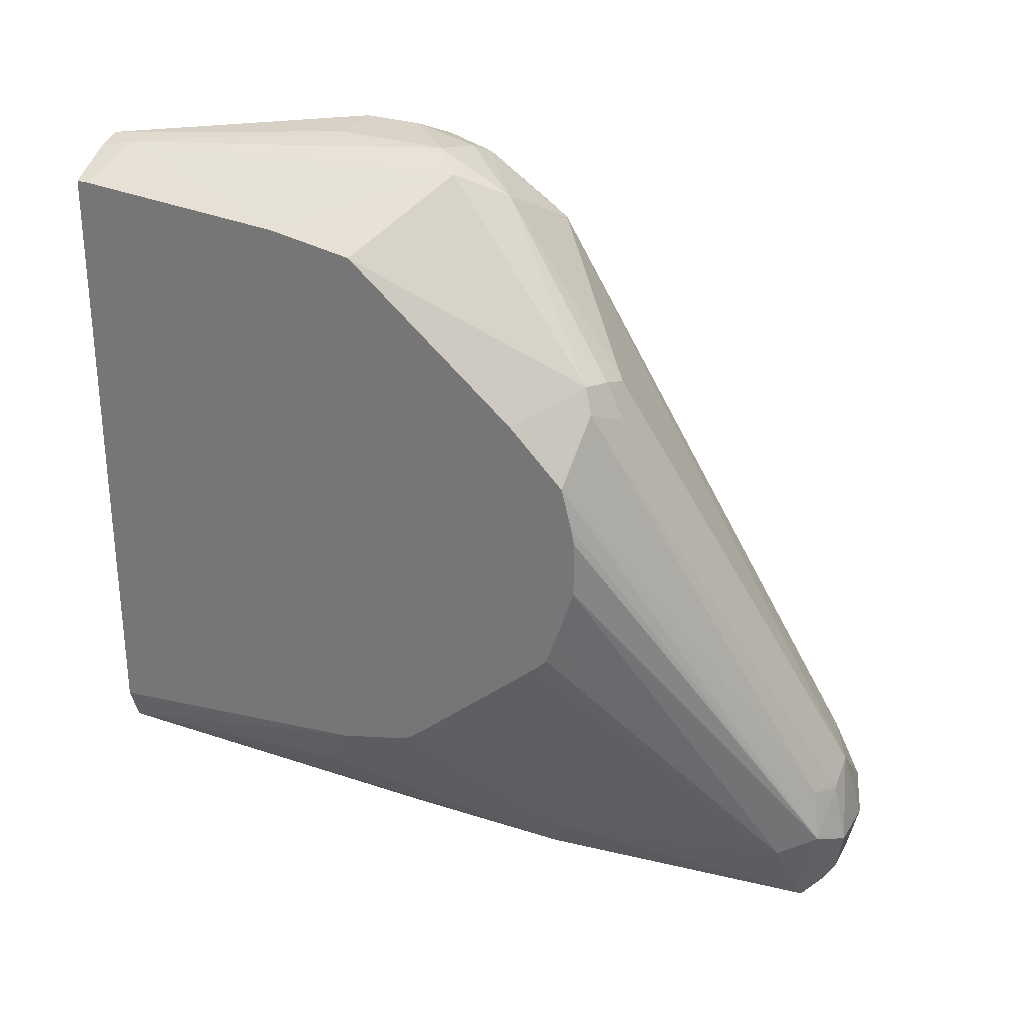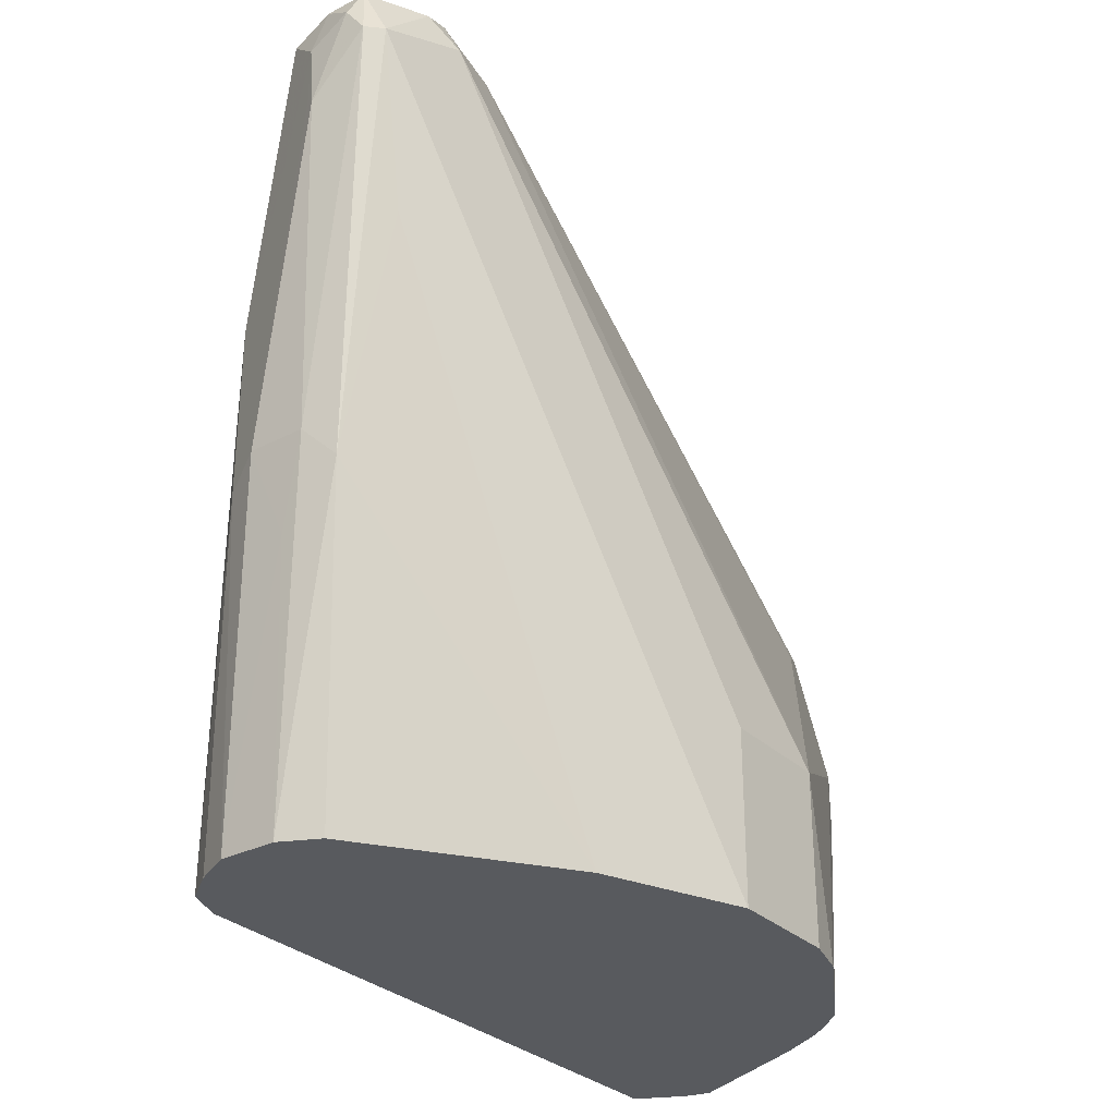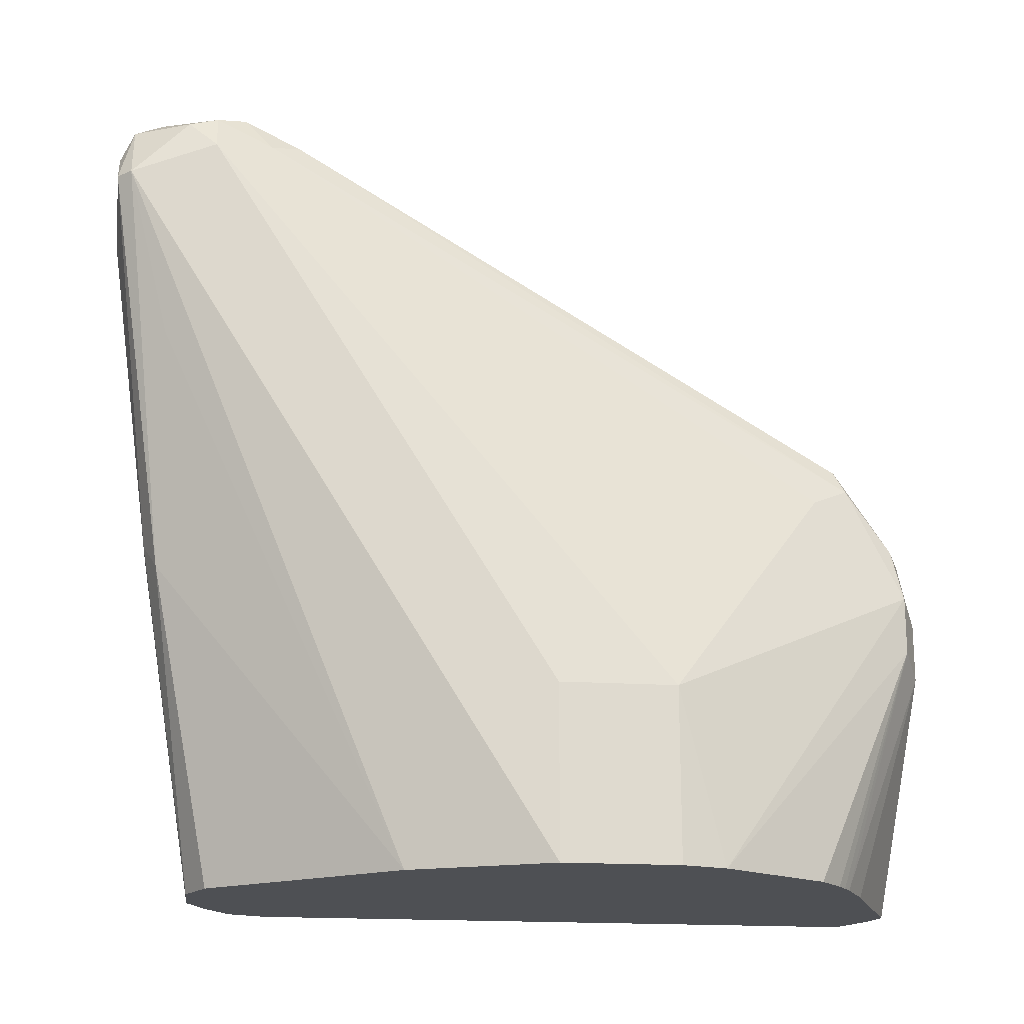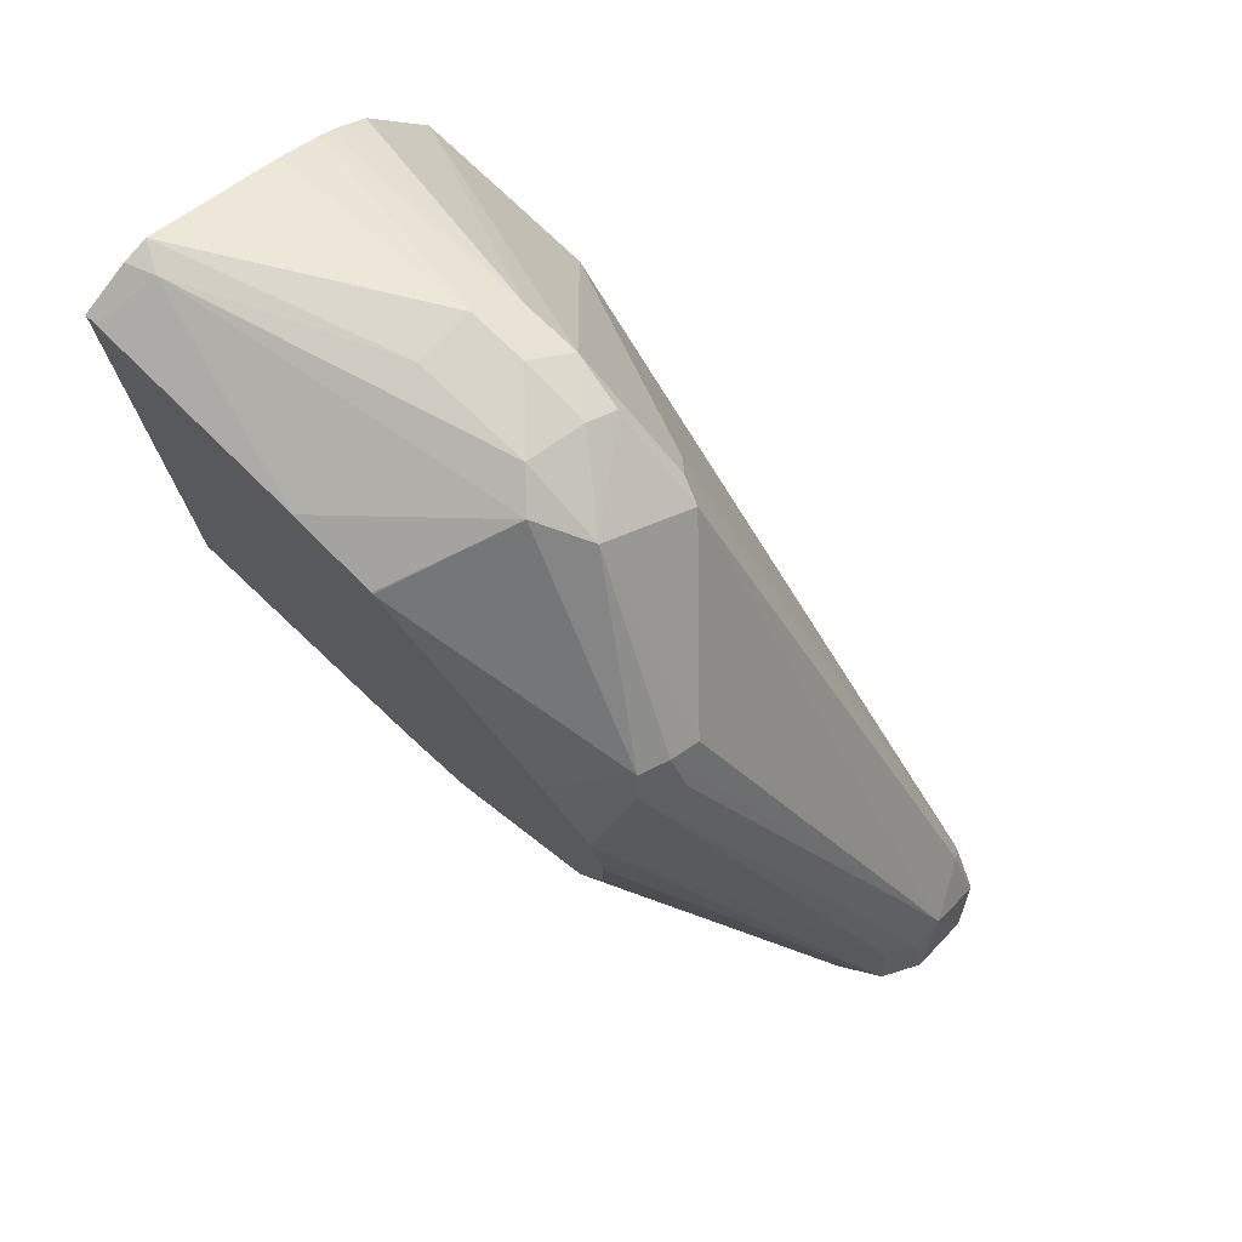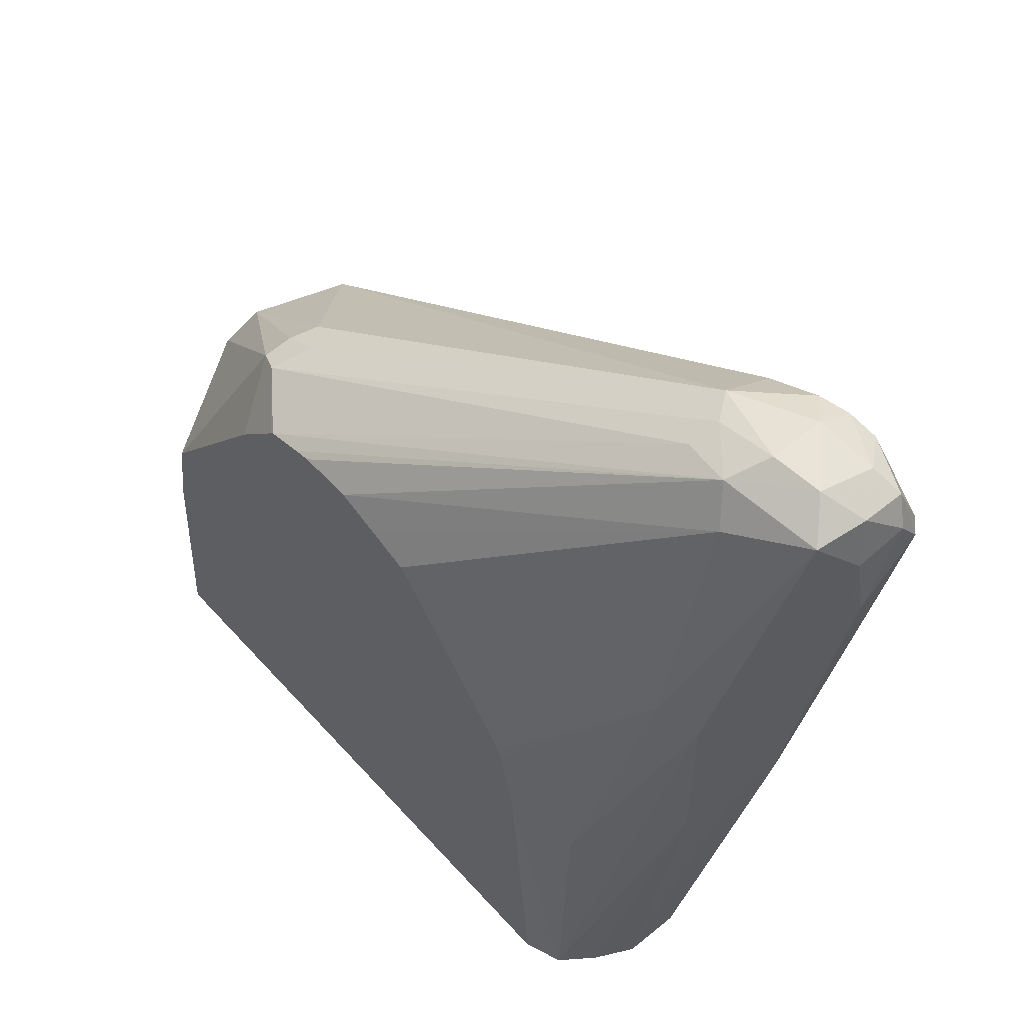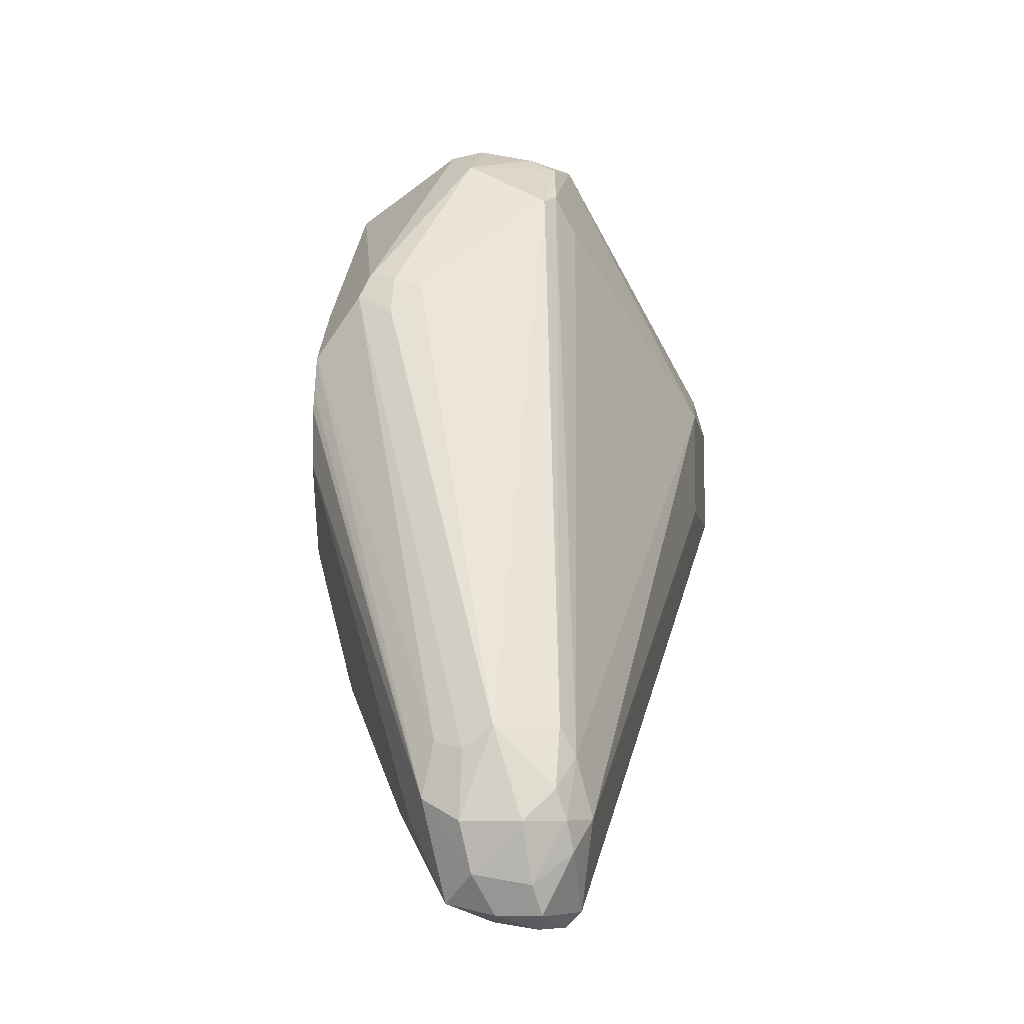
<metadata>
{"format":"obj","ext":"obj","renderer":"f3d","projection":"perspective","resolution":1024,"background":"white","views":[{"elev":28.8,"azim":115.8,"up":"+Z"},{"elev":-30.5,"azim":-143.2,"up":"+Y"},{"elev":-18.6,"azim":-97.1,"up":"+Y"},{"elev":74.8,"azim":133.9,"up":"+Z"},{"elev":53.8,"azim":139.2,"up":"+Y"},{"elev":-6.2,"azim":-171.2,"up":"+Z"}]}
</metadata>
<code>
v 6.94e-06 0.8294 -0.1803
v -0.003002 0.8264 -0.1953
v -0.01802 0.8294 -0.1803
v -0.009008 0.8249 -0.1533
v 6.94e-06 0.8249 -0.16
v 0.01202 0.8234 -0.1743
v 0.006002 0.8174 -0.2043
v -0.009008 0.8204 -0.2073
v -0.02253 0.8204 -0.2073
v -0.02028 0.8249 -0.1983
v -0.03005 0.8234 -0.1803
v -0.02704 0.8249 -0.1713
v -0.02704 0.8159 -0.1533
v -0.009008 0.7168 0.02705
v 0.02704 0.7528 -0.009038
v 0.03606 0.7513 -0.006018
v 0.03606 0.7573 -0.01805
v 0.04808 0.7513 -0.01203
v 0.009011 0.8204 -0.1578
v 0.01803 0.8114 -0.1803
v 0.06278 0.7485 -0.03166
v 0.06278 0.7517 -0.04413
v 0.06278 0.753 -0.04976
v 0.06278 0.753 -0.0678
v 0.03606 0.7393 -0.1803
v 0.03005 0.7333 -0.1923
v -0.005999 0.8054 -0.2104
v -0.02028 0.8114 -0.2118
v -0.02704 0.8024 -0.2118
v -0.03155 0.8024 -0.2073
v -0.03155 0.8204 -0.1893
v -0.03605 0.8114 -0.1803
v -0.03155 0.8137 -0.1623
v -0.01202 0.7092 0.03004
v -0.009008 0.6897 0.04506
v 0.01803 0.7092 0.04207
v 0.04507 0.7483 -0.004508
v 0.06278 0.7309 -0.01404
v 0.06278 0.7476 -0.03075
v 0.06278 0.6989 -0.1349
v 0.06278 0.6927 -0.1399
v 0.06278 0.7486 -0.08079
v 0.06278 0.748 -0.08277
v 0.06278 0.7438 -0.09503
v 0.06278 0.74 -0.09883
v 0.05409 0.6552 -0.1653
v 0.06278 0.6896 -0.1412
v 0.06278 0.6674 -0.1468
v 0.05846 0.5773 -0.1667
v 0.03005 0.6792 -0.1923
v -0.005999 0.7874 -0.2104
v -0.009008 0.7844 -0.2118
v 6.94e-06 0.6852 -0.1983
v -0.009008 0.6762 -0.1938
v -0.03605 0.7573 -0.1803
v -0.0541 0.5773 -0.07215
v -0.0541 0.6311 -0.07215
v -0.02704 0.7483 -0.1938
v -0.03573 0.5773 -0.1159
v -0.0541 0.6311 -0.03609
v -0.01802 0.7033 0.01801
v -0.01202 0.6732 0.04808
v 6.94e-06 0.6875 0.04957
v 0.01803 0.6972 0.04808
v 0.02704 0.6942 0.04957
v 0.06278 0.6763 0.0315
v 0.06278 0.6672 -0.1468
v 0.04808 0.5773 -0.1743
v 0.06278 0.5773 -0.155
v 0.01803 0.6852 -0.1983
v 0.03633 0.5773 -0.1802
v 0.03606 0.5773 -0.1803
v 0.009011 0.6582 -0.1938
v 0.01803 0.5773 -0.1803
v 0.006002 0.5773 -0.1743
v -0.0541 0.5773 -0.03609
v -0.05007 0.5773 -0.02206
v -0.01202 0.6552 0.04808
v 6.94e-06 0.6672 0.05407
v 0.01803 0.6852 0.05407
v 0.04507 0.5861 0.04957
v 0.06278 0.6491 0.03605
v 0.06278 0.6759 0.03171
v 0.06278 0.5773 0.04071
v -0.03005 0.5773 0.012
v -0.02171 0.5773 0.01931
v -0.01802 0.5773 0.02197
v -0.01465 0.5773 0.02421
v 6.94e-06 0.6491 0.05407
v 0.01803 0.6491 0.05407
v 0.04007 0.5773 0.05006
v 0.04799 0.5773 0.04811
v 0.06029 0.5773 0.04196
v 0.06278 0.581 0.04071
v -0.001663 0.5773 0.03134
f 49 88 87
f 49 67 69
f 49 69 84
f 49 84 93
f 49 93 92
f 49 92 91
f 49 91 95
f 49 95 88
f 49 87 86
f 49 71 68
f 49 85 77
f 49 77 76
f 49 76 56
f 49 56 59
f 49 59 75
f 49 75 74
f 49 74 72
f 49 72 71
f 49 68 50
f 49 86 85
f 48 67 49
f 29 54 30
f 37 66 38
f 50 70 51
f 30 55 56
f 30 56 57
f 30 57 32
f 30 32 31
f 30 54 58
f 30 58 59
f 30 59 55
f 32 57 60
f 46 48 49
f 32 60 33
f 33 61 34
f 34 61 62
f 34 62 35
f 35 62 63
f 35 63 36
f 36 63 64
f 36 64 65
f 36 65 37
f 37 65 66
f 33 60 61
f 50 68 71
f 64 80 65
f 50 72 70
f 70 72 73
f 72 74 73
f 77 85 78
f 78 85 86
f 78 86 87
f 78 87 88
f 78 88 89
f 79 89 90
f 79 90 80
f 65 83 66
f 80 90 81
f 81 91 92
f 81 92 93
f 81 93 94
f 81 94 82
f 84 94 93
f 88 95 89
f 89 91 90
f 89 95 91
f 29 53 54
f 81 90 91
f 50 71 72
f 65 82 83
f 65 80 81
f 51 70 52
f 52 70 53
f 53 70 73
f 53 73 74
f 53 74 54
f 54 74 75
f 54 75 59
f 54 59 58
f 55 59 56
f 65 81 82
f 56 76 60
f 60 76 77
f 60 77 62
f 60 62 61
f 62 78 89
f 62 89 79
f 62 79 63
f 62 77 78
f 63 79 80
f 63 80 64
f 56 60 57
f 29 52 53
f 13 33 34
f 27 52 28
f 6 22 23
f 6 23 24
f 6 24 20
f 7 20 25
f 7 25 26
f 7 26 27
f 7 27 8
f 8 27 28
f 8 28 9
f 9 28 29
f 9 29 30
f 9 30 31
f 9 31 10
f 10 31 11
f 11 32 33
f 11 33 12
f 11 31 32
f 12 33 13
f 28 52 29
f 6 21 22
f 6 19 21
f 5 18 19
f 5 19 6
f 1 2 3
f 1 3 4
f 1 4 5
f 1 5 6
f 1 6 2
f 2 7 8
f 2 8 9
f 2 9 10
f 2 10 3
f 13 34 14
f 2 6 7
f 3 11 12
f 3 12 4
f 4 12 13
f 4 13 14
f 4 14 15
f 4 15 16
f 4 16 17
f 4 17 18
f 4 18 5
f 3 10 11
f 14 34 35
f 6 20 7
f 14 36 15
f 21 67 48
f 21 48 47
f 21 47 41
f 21 41 40
f 21 40 45
f 21 45 44
f 21 44 43
f 21 43 42
f 21 24 23
f 21 69 67
f 21 23 22
f 25 41 47
f 25 47 48
f 25 48 46
f 26 46 49
f 26 49 50
f 26 50 51
f 26 51 27
f 27 51 52
f 14 35 36
f 25 46 26
f 21 84 69
f 21 42 24
f 21 94 84
f 15 36 16
f 16 37 18
f 16 18 17
f 16 36 37
f 18 37 38
f 18 38 39
f 18 21 19
f 20 40 41
f 20 41 25
f 20 24 42
f 18 39 21
f 20 43 44
f 20 44 45
f 20 45 40
f 21 39 38
f 21 38 66
f 21 66 83
f 21 83 82
f 20 42 43
f 21 82 94

</code>
